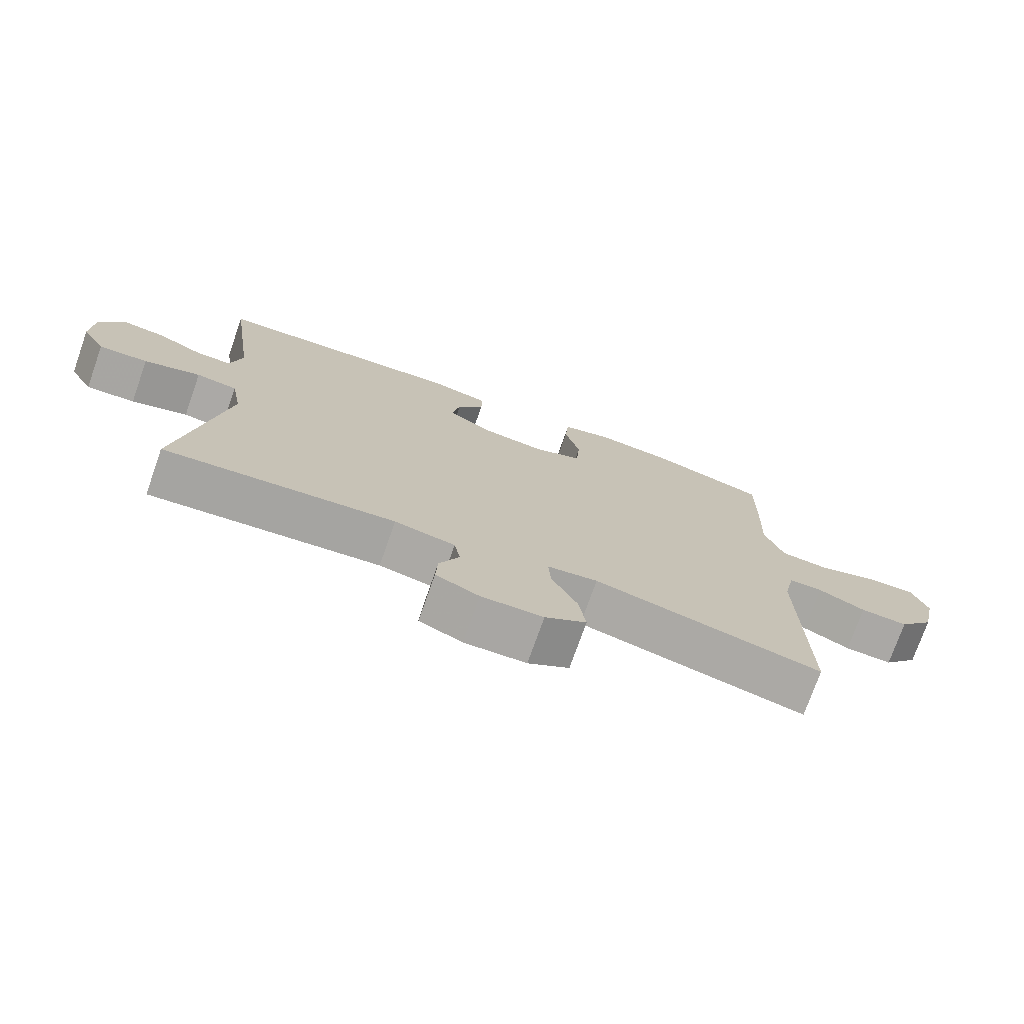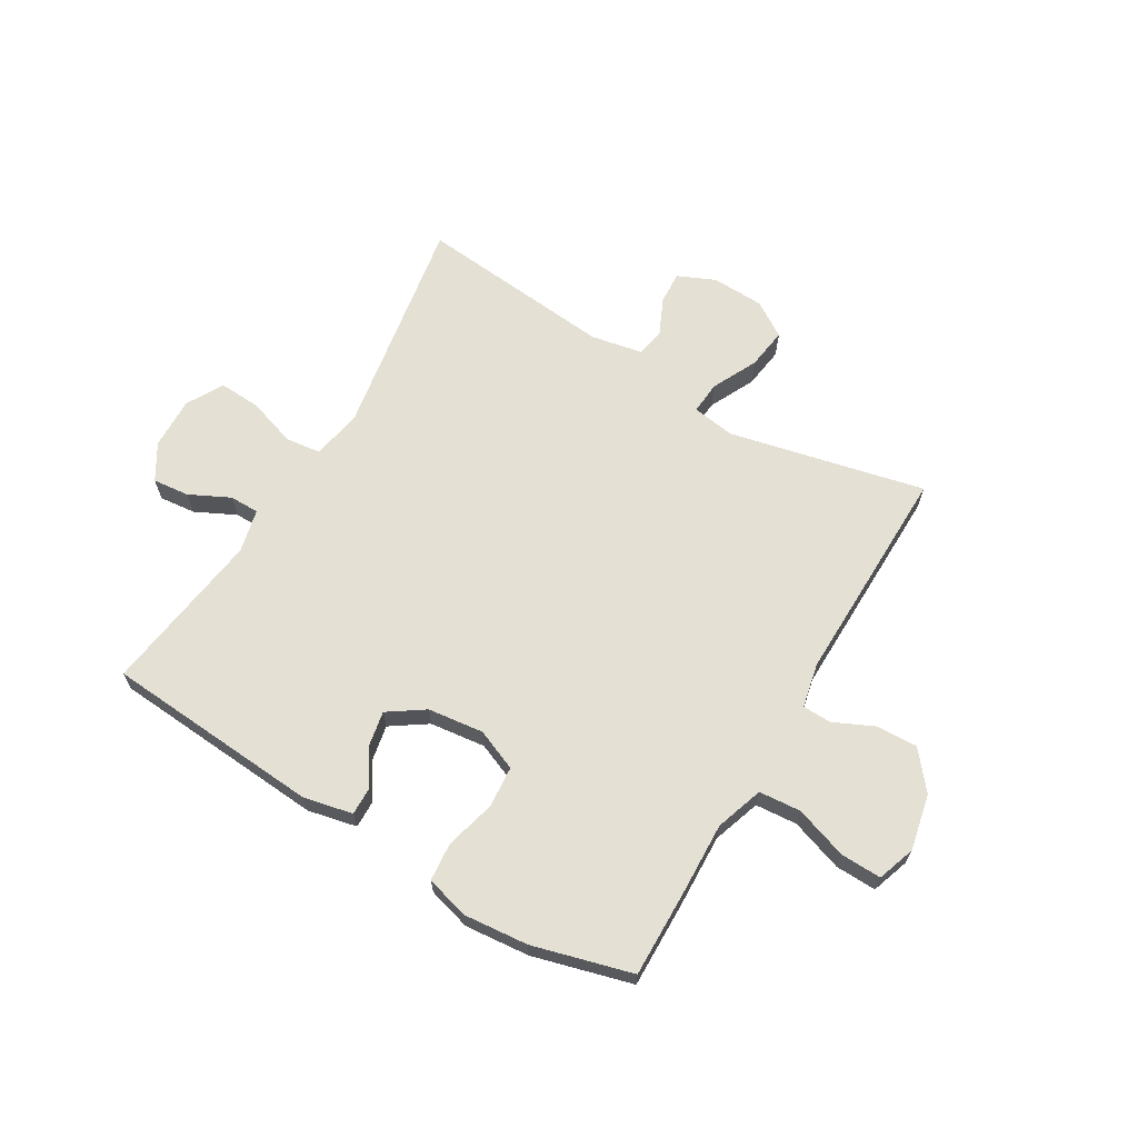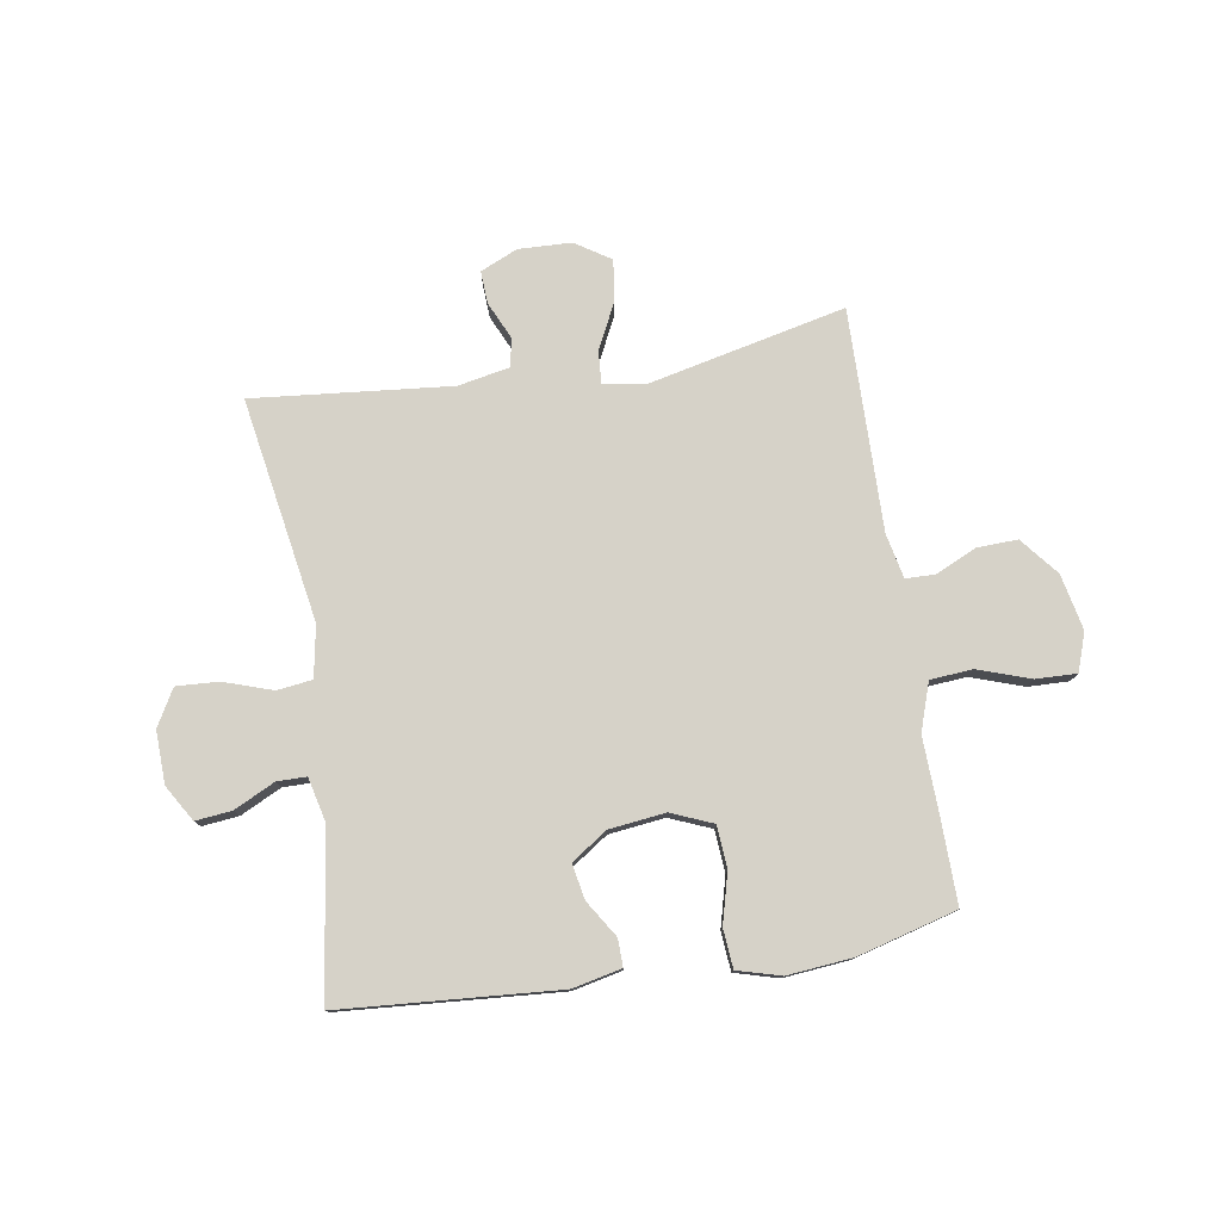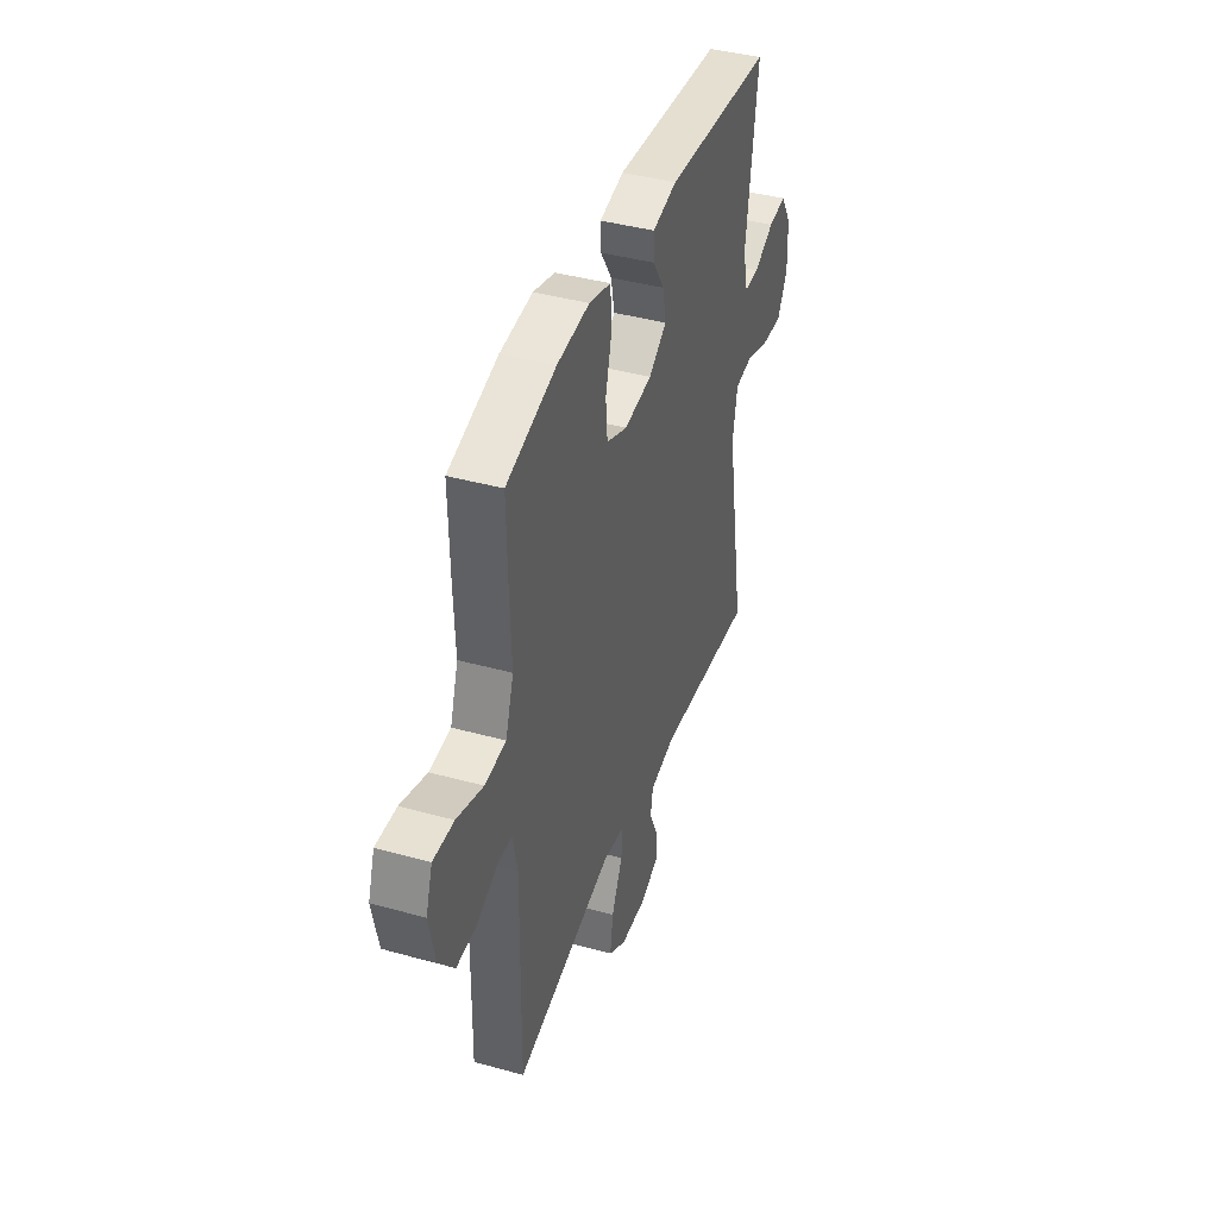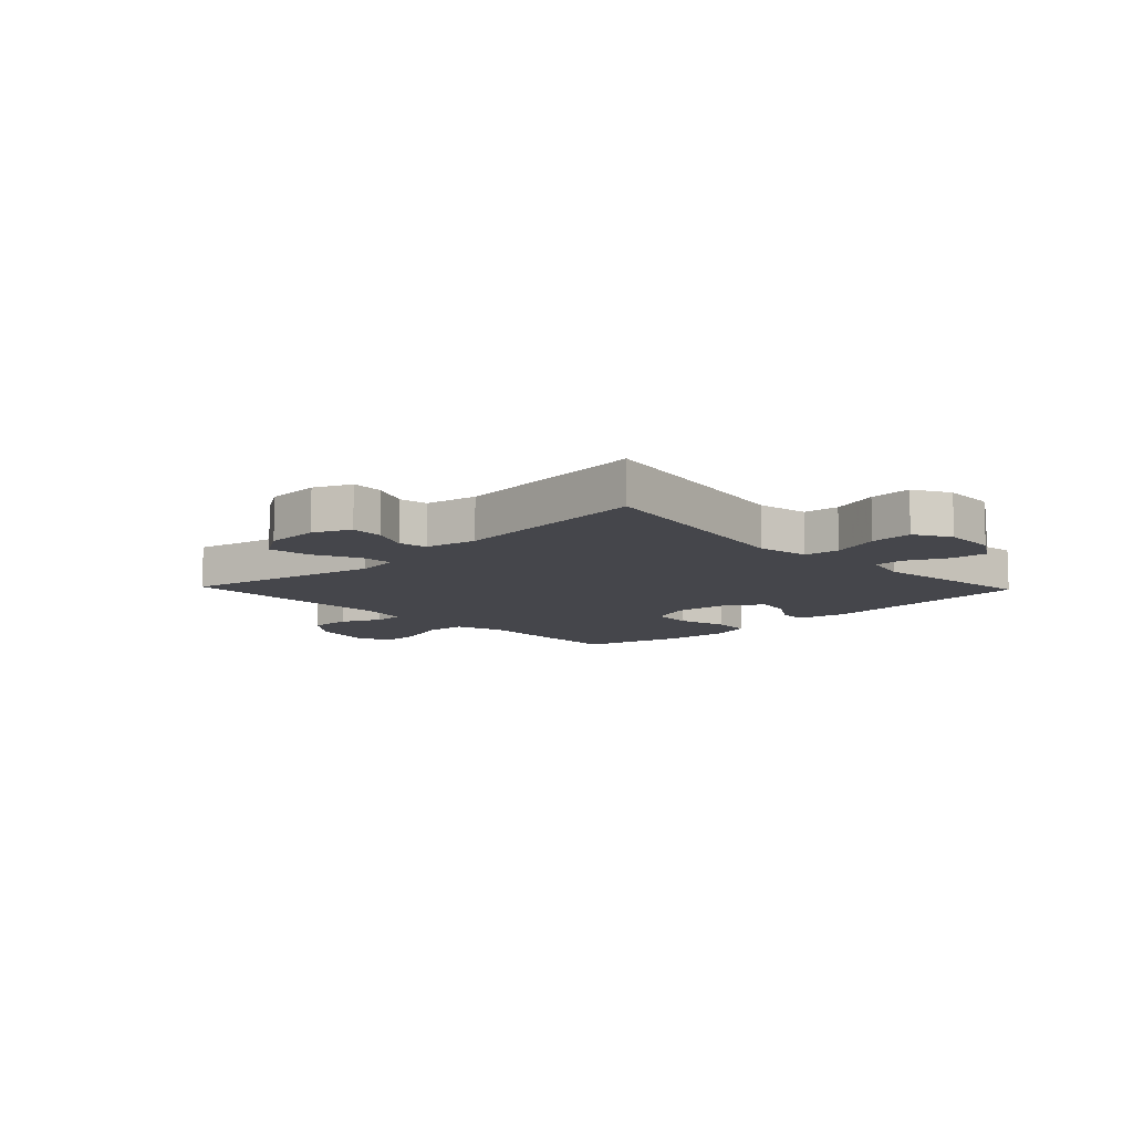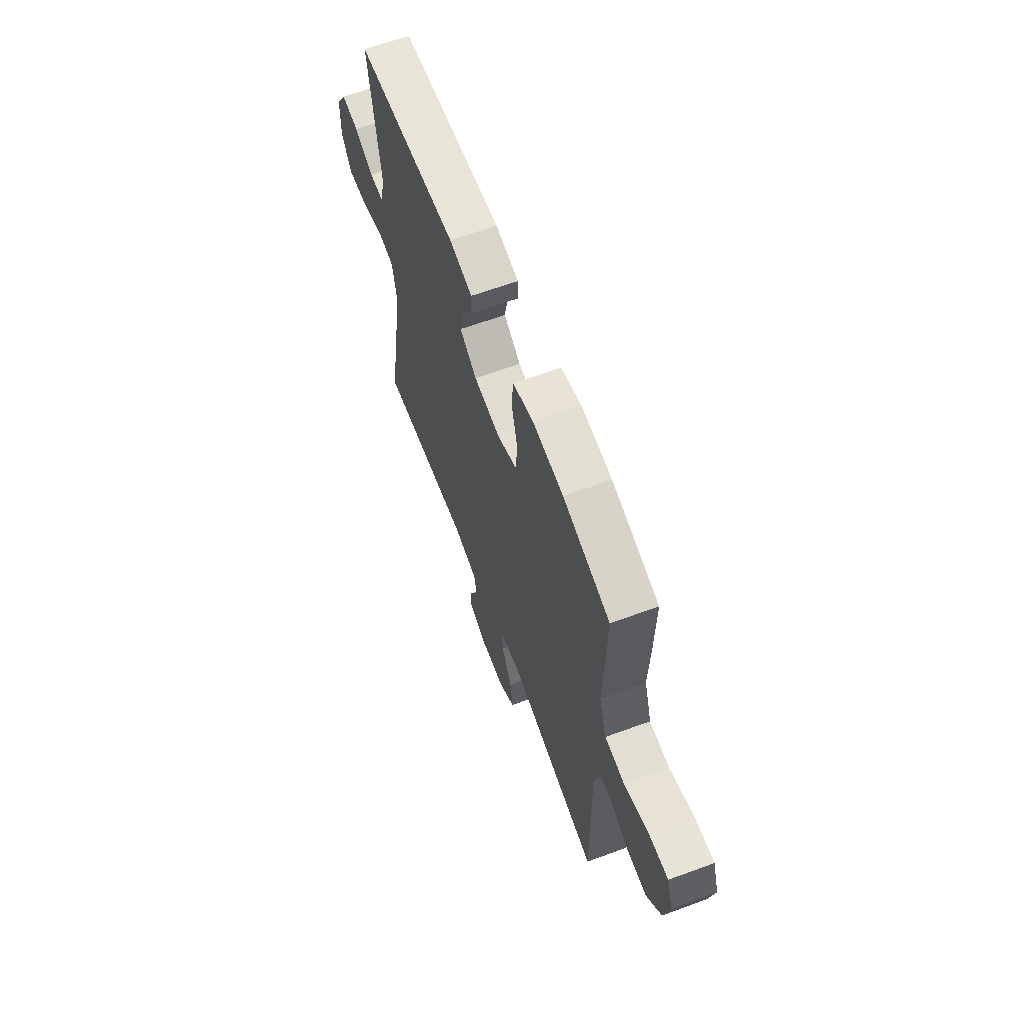
<metadata>
{"format":"obj","ext":"obj","renderer":"f3d","projection":"perspective","resolution":1024,"background":"white","views":[{"elev":-74.7,"azim":-19.4,"up":"+Z"},{"elev":65.8,"azim":30.8,"up":"+Y"},{"elev":78.0,"azim":-9.0,"up":"+Y"},{"elev":40.8,"azim":108.7,"up":"+Z"},{"elev":-10.1,"azim":-136.2,"up":"+Y"},{"elev":63.4,"azim":69.6,"up":"+Z"}]}
</metadata>
<code>
v -0.5 0.07 0.5
v -0.119 0.07 0.527
v -0.033 0.07 0.508
v -0.034 0.07 0.46
v -0.075 0.07 0.396
v -0.087 0.07 0.334
v -0.024 0.07 0.291
v 0.074 0.07 0.279
v 0.147 0.07 0.309
v 0.153 0.07 0.382
v 0.13 0.07 0.47
v 0.136 0.07 0.538
v 0.212 0.07 0.559
v 0.326 0.07 0.548
v 0.5 0.07 0.5
v 0.497 0.07 0.348
v 0.492 0.07 0.219
v 0.52 0.07 0.135
v 0.594 0.07 0.129
v 0.686 0.07 0.16
v 0.758 0.07 0.162
v 0.781 0.07 0.095
v 0.76 0.07 -0.003
v 0.706 0.07 -0.069
v 0.634 0.07 -0.066
v 0.563 0.07 -0.033
v 0.512 0.07 -0.034
v 0.495 0.07 -0.112
v 0.5 0.07 -0.5
v 0.157 0.07 -0.422
v 0.081 0.07 -0.433
v 0.085 0.07 -0.49
v 0.124 0.07 -0.57
v 0.134 0.07 -0.643
v 0.072 0.07 -0.683
v -0.021 0.07 -0.686
v -0.086 0.07 -0.657
v -0.083 0.07 -0.6
v -0.053 0.07 -0.535
v -0.062 0.07 -0.485
v -0.153 0.07 -0.467
v -0.5 0.07 -0.5
v -0.433 0.07 -0.109
v -0.449 0.07 -0.019
v -0.511 0.07 -0.011
v -0.596 0.07 -0.039
v -0.67 0.07 -0.043
v -0.706 0.07 0.021
v -0.703 0.07 0.113
v -0.665 0.07 0.176
v -0.601 0.07 0.169
v -0.53 0.07 0.134
v -0.478 0.07 0.134
v -0.46 0.07 0.21
v -0.5 0 0.5
v -0.119 0 0.527
v -0.033 0 0.508
v -0.034 0 0.46
v -0.075 0 0.396
v -0.087 0 0.334
v -0.024 0 0.291
v 0.074 0 0.279
v 0.147 0 0.309
v 0.153 0 0.382
v 0.13 0 0.47
v 0.136 0 0.538
v 0.212 0 0.559
v 0.326 0 0.548
v 0.5 0 0.5
v 0.497 0 0.348
v 0.492 0 0.219
v 0.52 0 0.135
v 0.594 0 0.129
v 0.686 0 0.16
v 0.758 0 0.162
v 0.781 0 0.095
v 0.76 0 -0.003
v 0.706 0 -0.069
v 0.634 0 -0.066
v 0.563 0 -0.033
v 0.512 0 -0.034
v 0.495 0 -0.112
v 0.5 0 -0.5
v 0.157 0 -0.422
v 0.081 0 -0.433
v 0.085 0 -0.49
v 0.124 0 -0.57
v 0.134 0 -0.643
v 0.072 0 -0.683
v -0.021 0 -0.686
v -0.086 0 -0.657
v -0.083 0 -0.6
v -0.053 0 -0.535
v -0.062 0 -0.485
v -0.153 0 -0.467
v -0.5 0 -0.5
v -0.433 0 -0.109
v -0.449 0 -0.019
v -0.511 0 -0.011
v -0.596 0 -0.039
v -0.67 0 -0.043
v -0.706 0 0.021
v -0.703 0 0.113
v -0.665 0 0.176
v -0.601 0 0.169
v -0.53 0 0.134
v -0.478 0 0.134
v -0.46 0 0.21
f 49 50 51 52
f 49 52 53
f 48 49 53
f 45 46 47 48
f 44 45 48 53
f 41 42 43
f 40 41 43 44
f 36 37 38 39
f 36 39 40
f 35 36 40
f 32 33 34 35
f 31 32 35 40
f 28 29 30
f 27 28 30 31
f 23 24 25 26
f 23 26 27
f 22 23 27
f 19 20 21 22
f 18 19 22 27
f 17 18 27 31
f 10 11 12 13
f 9 10 13 14
f 2 3 4 5
f 54 1 2 5
f 54 5 6
f 53 54 6 7
f 44 53 7 8
f 40 44 8 9
f 16 17 31 40
f 15 16 40
f 9 14 15 40
f 106 105 104 103
f 107 106 103
f 107 103 102
f 102 101 100 99
f 107 102 99 98
f 97 96 95
f 98 97 95 94
f 93 92 91 90
f 94 93 90
f 94 90 89
f 89 88 87 86
f 94 89 86 85
f 84 83 82
f 85 84 82 81
f 80 79 78 77
f 81 80 77
f 81 77 76
f 76 75 74 73
f 81 76 73 72
f 85 81 72 71
f 67 66 65 64
f 68 67 64 63
f 59 58 57 56
f 59 56 55 108
f 60 59 108
f 61 60 108 107
f 62 61 107 98
f 63 62 98 94
f 94 85 71 70
f 94 70 69
f 94 69 68 63
f 1 55 56 2
f 2 56 57 3
f 3 57 58 4
f 4 58 59 5
f 5 59 60 6
f 6 60 61 7
f 7 61 62 8
f 8 62 63 9
f 9 63 64 10
f 10 64 65 11
f 11 65 66 12
f 12 66 67 13
f 13 67 68 14
f 14 68 69 15
f 15 69 70 16
f 16 70 71 17
f 17 71 72 18
f 18 72 73 19
f 19 73 74 20
f 20 74 75 21
f 21 75 76 22
f 22 76 77 23
f 23 77 78 24
f 24 78 79 25
f 25 79 80 26
f 26 80 81 27
f 27 81 82 28
f 28 82 83 29
f 29 83 84 30
f 30 84 85 31
f 31 85 86 32
f 32 86 87 33
f 33 87 88 34
f 34 88 89 35
f 35 89 90 36
f 36 90 91 37
f 37 91 92 38
f 38 92 93 39
f 39 93 94 40
f 40 94 95 41
f 41 95 96 42
f 42 96 97 43
f 43 97 98 44
f 44 98 99 45
f 45 99 100 46
f 46 100 101 47
f 47 101 102 48
f 48 102 103 49
f 49 103 104 50
f 50 104 105 51
f 51 105 106 52
f 52 106 107 53
f 53 107 108 54
f 54 108 55 1

</code>
